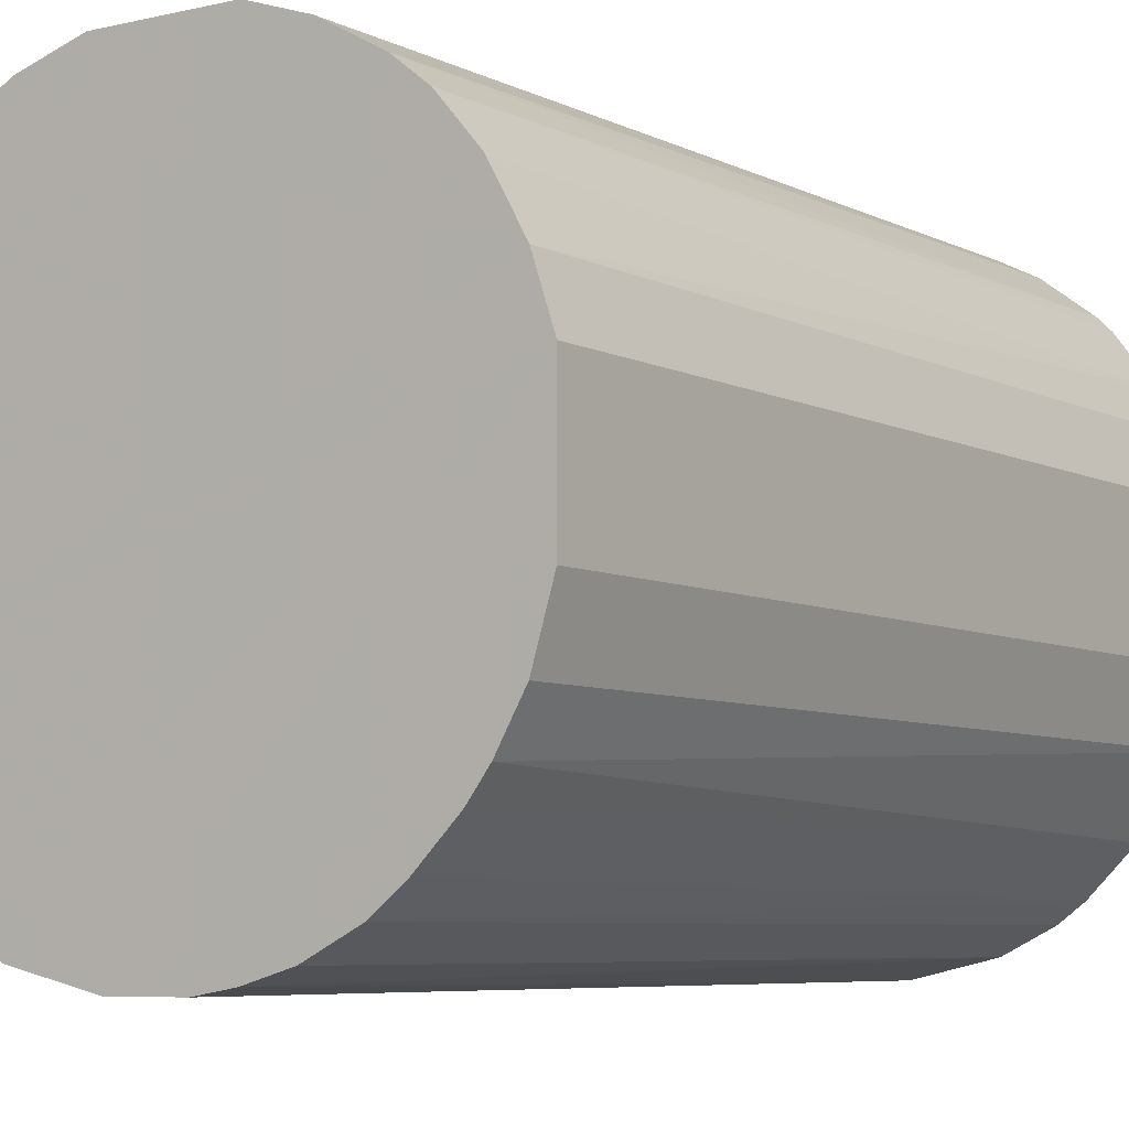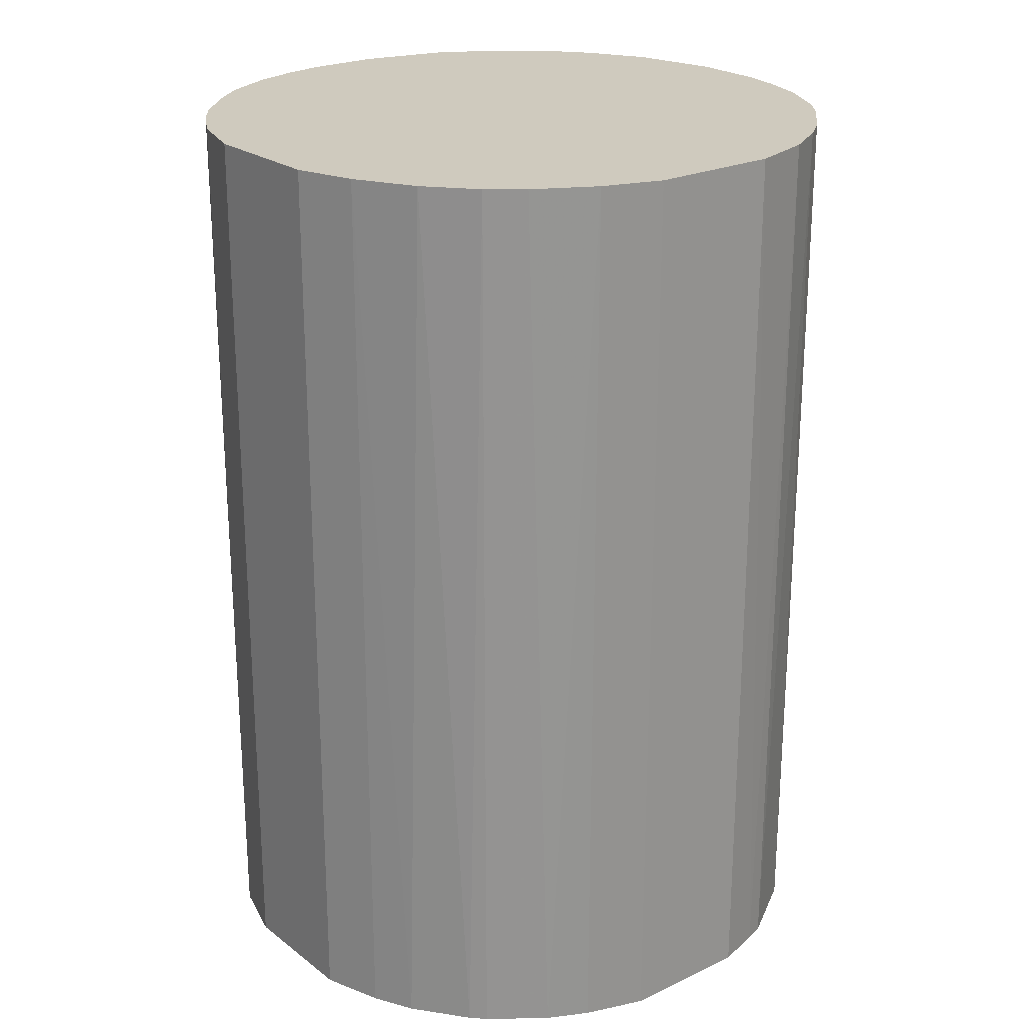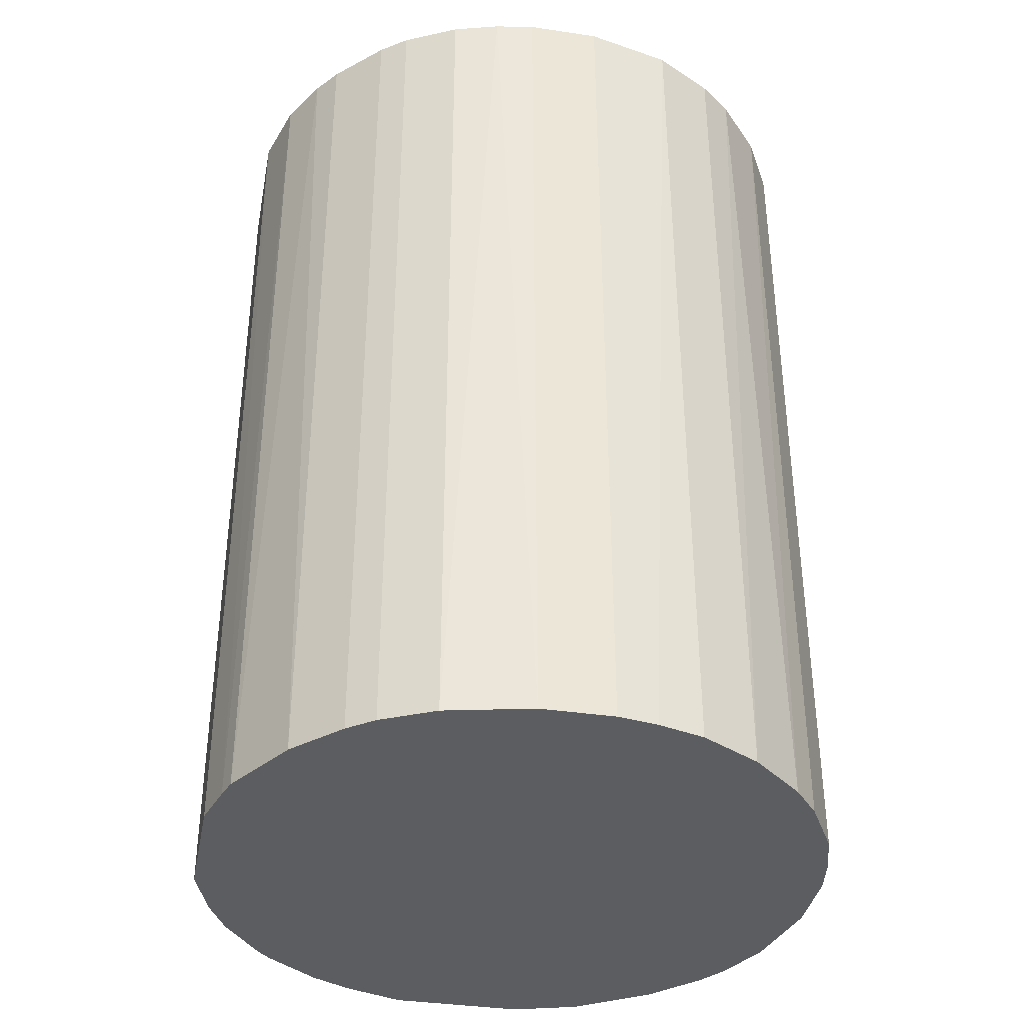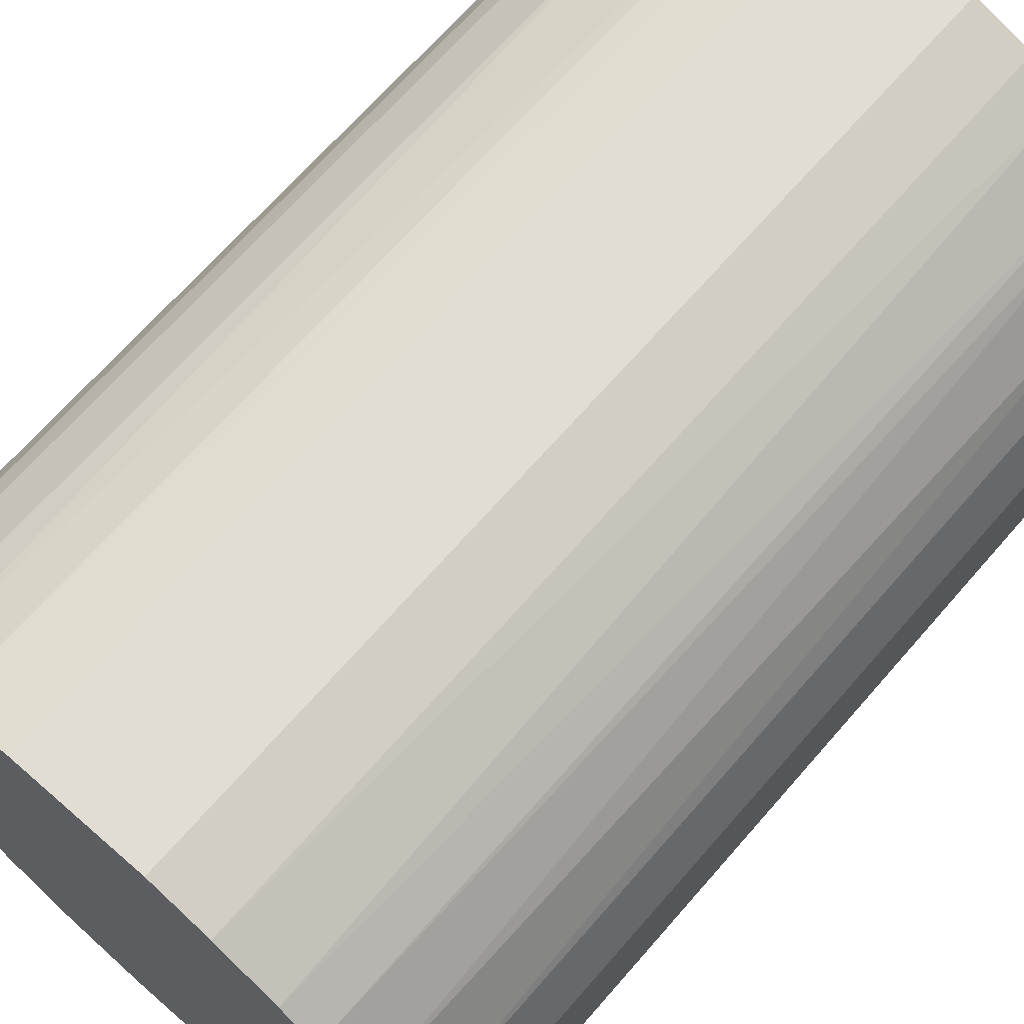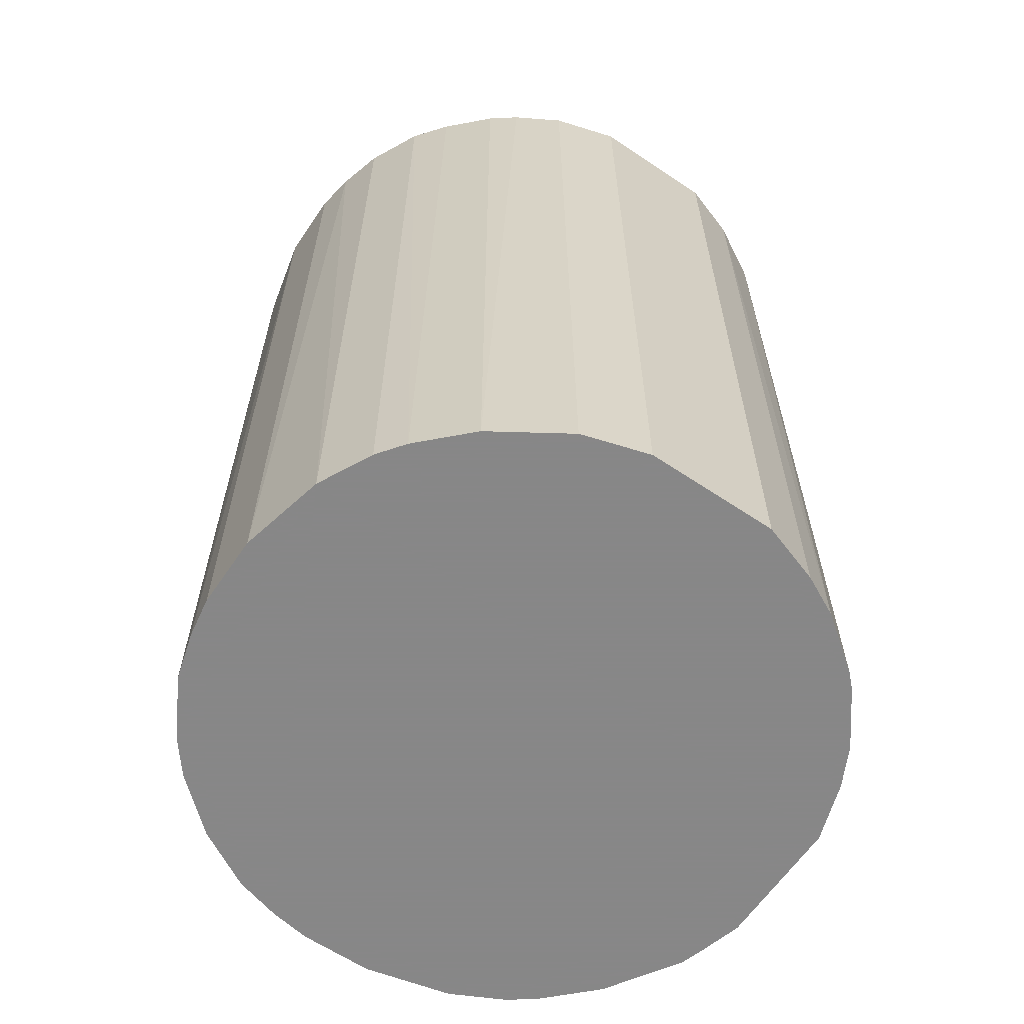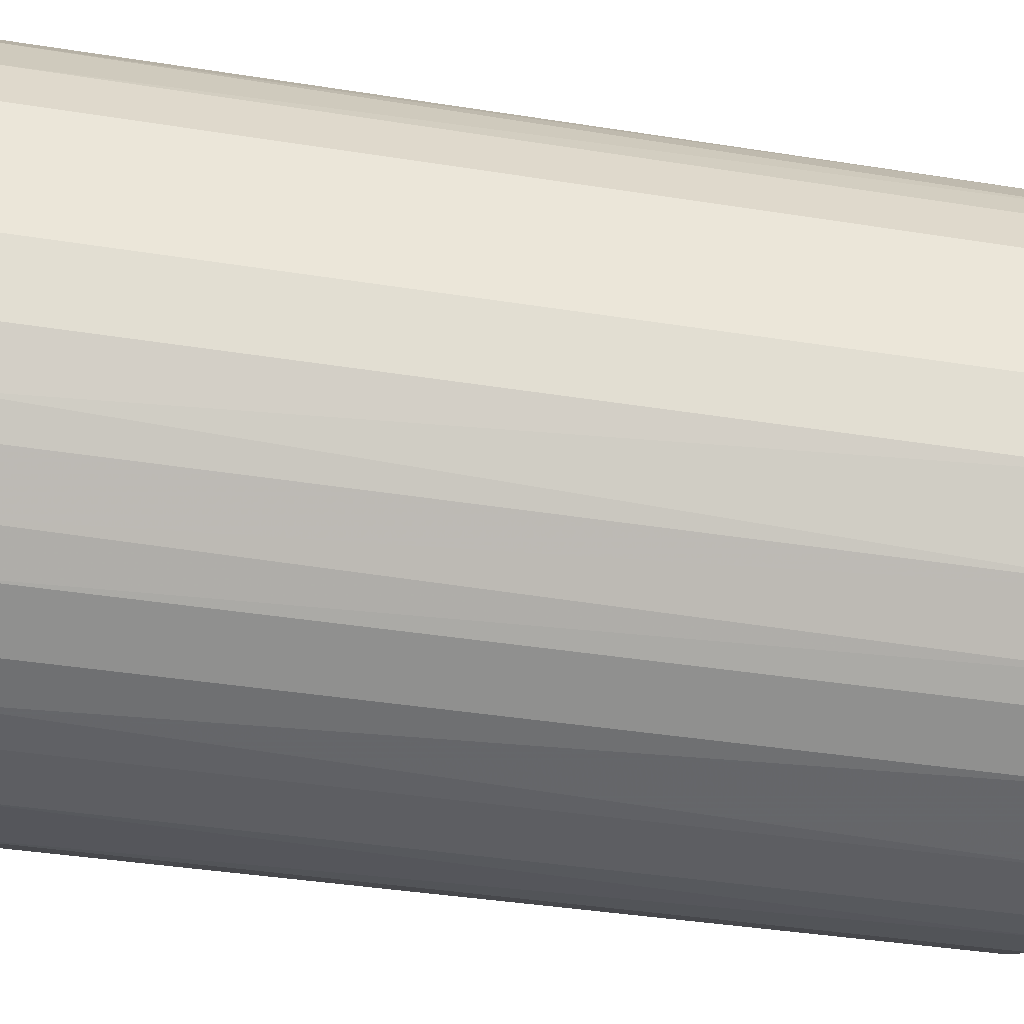
<metadata>
{"format":"obj","ext":"obj","renderer":"f3d","projection":"perspective","resolution":1024,"background":"white","views":[{"elev":-6.4,"azim":34.8,"up":"+Y"},{"elev":23.2,"azim":141.5,"up":"+Z"},{"elev":-37.2,"azim":-100.8,"up":"+Z"},{"elev":68.3,"azim":41.1,"up":"+Y"},{"elev":-62.6,"azim":55.8,"up":"+Z"},{"elev":-39.0,"azim":78.7,"up":"+Y"}]}
</metadata>
<code>
o convex_0
v -0.03156 -0.007917 -0.04694
v 0.03192 0.006935 0.04694
v 0.0299 0.01301 0.04694
v -0.0302 -0.01265 0.04694
v 0.01234 -0.0302 -0.04694
v 0.006935 0.03192 -0.04694
v -0.01805 0.02719 0.04694
v -0.003867 -0.03223 0.04694
v 0.03192 0.006935 -0.04694
v 0.02719 -0.01805 0.04694
v -0.02751 0.01774 -0.04694
v -0.01872 -0.02683 -0.04694
v 0.006935 0.03192 0.04694
v -0.03156 0.007607 0.04694
v 0.0299 -0.01332 -0.04694
v 0.02246 0.02381 -0.04694
v -0.0113 0.03057 -0.04694
v 0.01234 -0.0302 0.04694
v -0.01872 -0.02683 0.04694
v -0.007917 -0.03156 -0.04694
v 0.01909 0.02651 0.04694
v 0.03192 -0.006567 0.04694
v -0.006567 0.03192 0.04694
v 0.02044 -0.02548 -0.04694
v -0.02683 -0.01872 -0.04694
v -0.03223 0.003556 -0.04694
v -0.02751 0.01774 0.04694
v -0.03223 -0.003867 0.04694
v 0.003556 -0.03223 -0.04694
v -0.02075 0.02517 -0.04694
v 0.01774 -0.0275 0.04694
v -0.02413 -0.0221 0.04694
v 0.03192 -0.006567 -0.04694
v 0.02787 0.01707 -0.04694
v 0.02652 0.01909 0.04694
v 0.01301 0.02989 -0.04694
v -0.01265 -0.0302 0.04694
v -0.006567 0.03192 -0.04694
v -0.0302 0.01234 -0.04694
v 0.003556 -0.03223 0.04694
v 0.02517 -0.02075 -0.04694
v 0.02111 -0.02481 0.04694
v -0.02548 0.02044 0.04694
v -0.01333 0.0299 0.04694
v 0.0299 -0.01332 0.04694
v 0.01301 0.02989 0.04694
v -0.0302 -0.01265 -0.04694
v -0.01265 -0.0302 -0.04694
v -0.01333 0.0299 -0.04694
v -0.0221 -0.02413 -0.04694
v 0.01707 0.02786 -0.04694
v -0.0302 0.01234 0.04694
v -0.003867 -0.03223 -0.04694
v -0.03223 0.003556 0.04694
v -0.03223 -0.003867 -0.04694
v 0.02246 0.02381 0.04694
v -0.02683 -0.01872 0.04694
v 0.007607 -0.03156 0.04694
v 0.0299 0.01301 -0.04694
v 0.01774 -0.0275 -0.04694
v -0.02075 0.02517 0.04694
v -0.02548 0.02044 -0.04694
v 0.02382 0.02246 -0.04694
v 0.02517 -0.02075 0.04694
f 10 42 64
f 2 3 4
f 5 1 6
f 4 3 7
f 2 4 8
f 3 2 9
f 5 6 9
f 2 8 10
f 6 1 11
f 1 5 12
f 7 3 13
f 4 7 14
f 5 9 15
f 9 6 16
f 6 11 17
f 10 8 18
f 8 4 19
f 12 5 20
f 13 3 21
f 9 2 22
f 2 10 22
f 13 6 23
f 7 13 23
f 5 15 24
f 1 12 25
f 11 1 26
f 14 7 27
f 1 4 28
f 4 14 28
f 20 5 29
f 17 11 30
f 18 5 31
f 10 18 31
f 19 4 32
f 15 9 33
f 9 22 33
f 22 15 33
f 9 16 34
f 21 3 35
f 3 34 35
f 6 13 36
f 16 6 36
f 8 19 37
f 19 12 37
f 20 8 37
f 6 17 38
f 23 6 38
f 17 23 38
f 11 26 39
f 26 14 39
f 27 11 39
f 18 8 40
f 8 29 40
f 15 10 41
f 24 15 41
f 24 41 42
f 10 31 42
f 31 24 42
f 27 7 43
f 11 27 43
f 7 23 44
f 23 17 44
f 10 15 45
f 22 10 45
f 15 22 45
f 13 21 46
f 36 13 46
f 4 1 47
f 1 25 47
f 25 4 47
f 12 20 48
f 37 12 48
f 20 37 48
f 17 30 49
f 30 7 49
f 7 44 49
f 44 17 49
f 12 19 50
f 25 12 50
f 19 32 50
f 32 25 50
f 21 16 51
f 16 36 51
f 46 21 51
f 36 46 51
f 14 27 52
f 39 14 52
f 27 39 52
f 8 20 53
f 29 8 53
f 20 29 53
f 14 26 54
f 28 14 54
f 26 28 54
f 26 1 55
f 1 28 55
f 28 26 55
f 16 21 56
f 21 35 56
f 4 25 57
f 32 4 57
f 25 32 57
f 5 18 58
f 29 5 58
f 18 40 58
f 40 29 58
f 3 9 59
f 34 3 59
f 9 34 59
f 5 24 60
f 31 5 60
f 24 31 60
f 7 30 61
f 43 7 61
f 30 43 61
f 30 11 62
f 11 43 62
f 43 30 62
f 34 16 63
f 35 34 63
f 16 56 63
f 56 35 63
f 41 10 64
f 42 41 64

</code>
